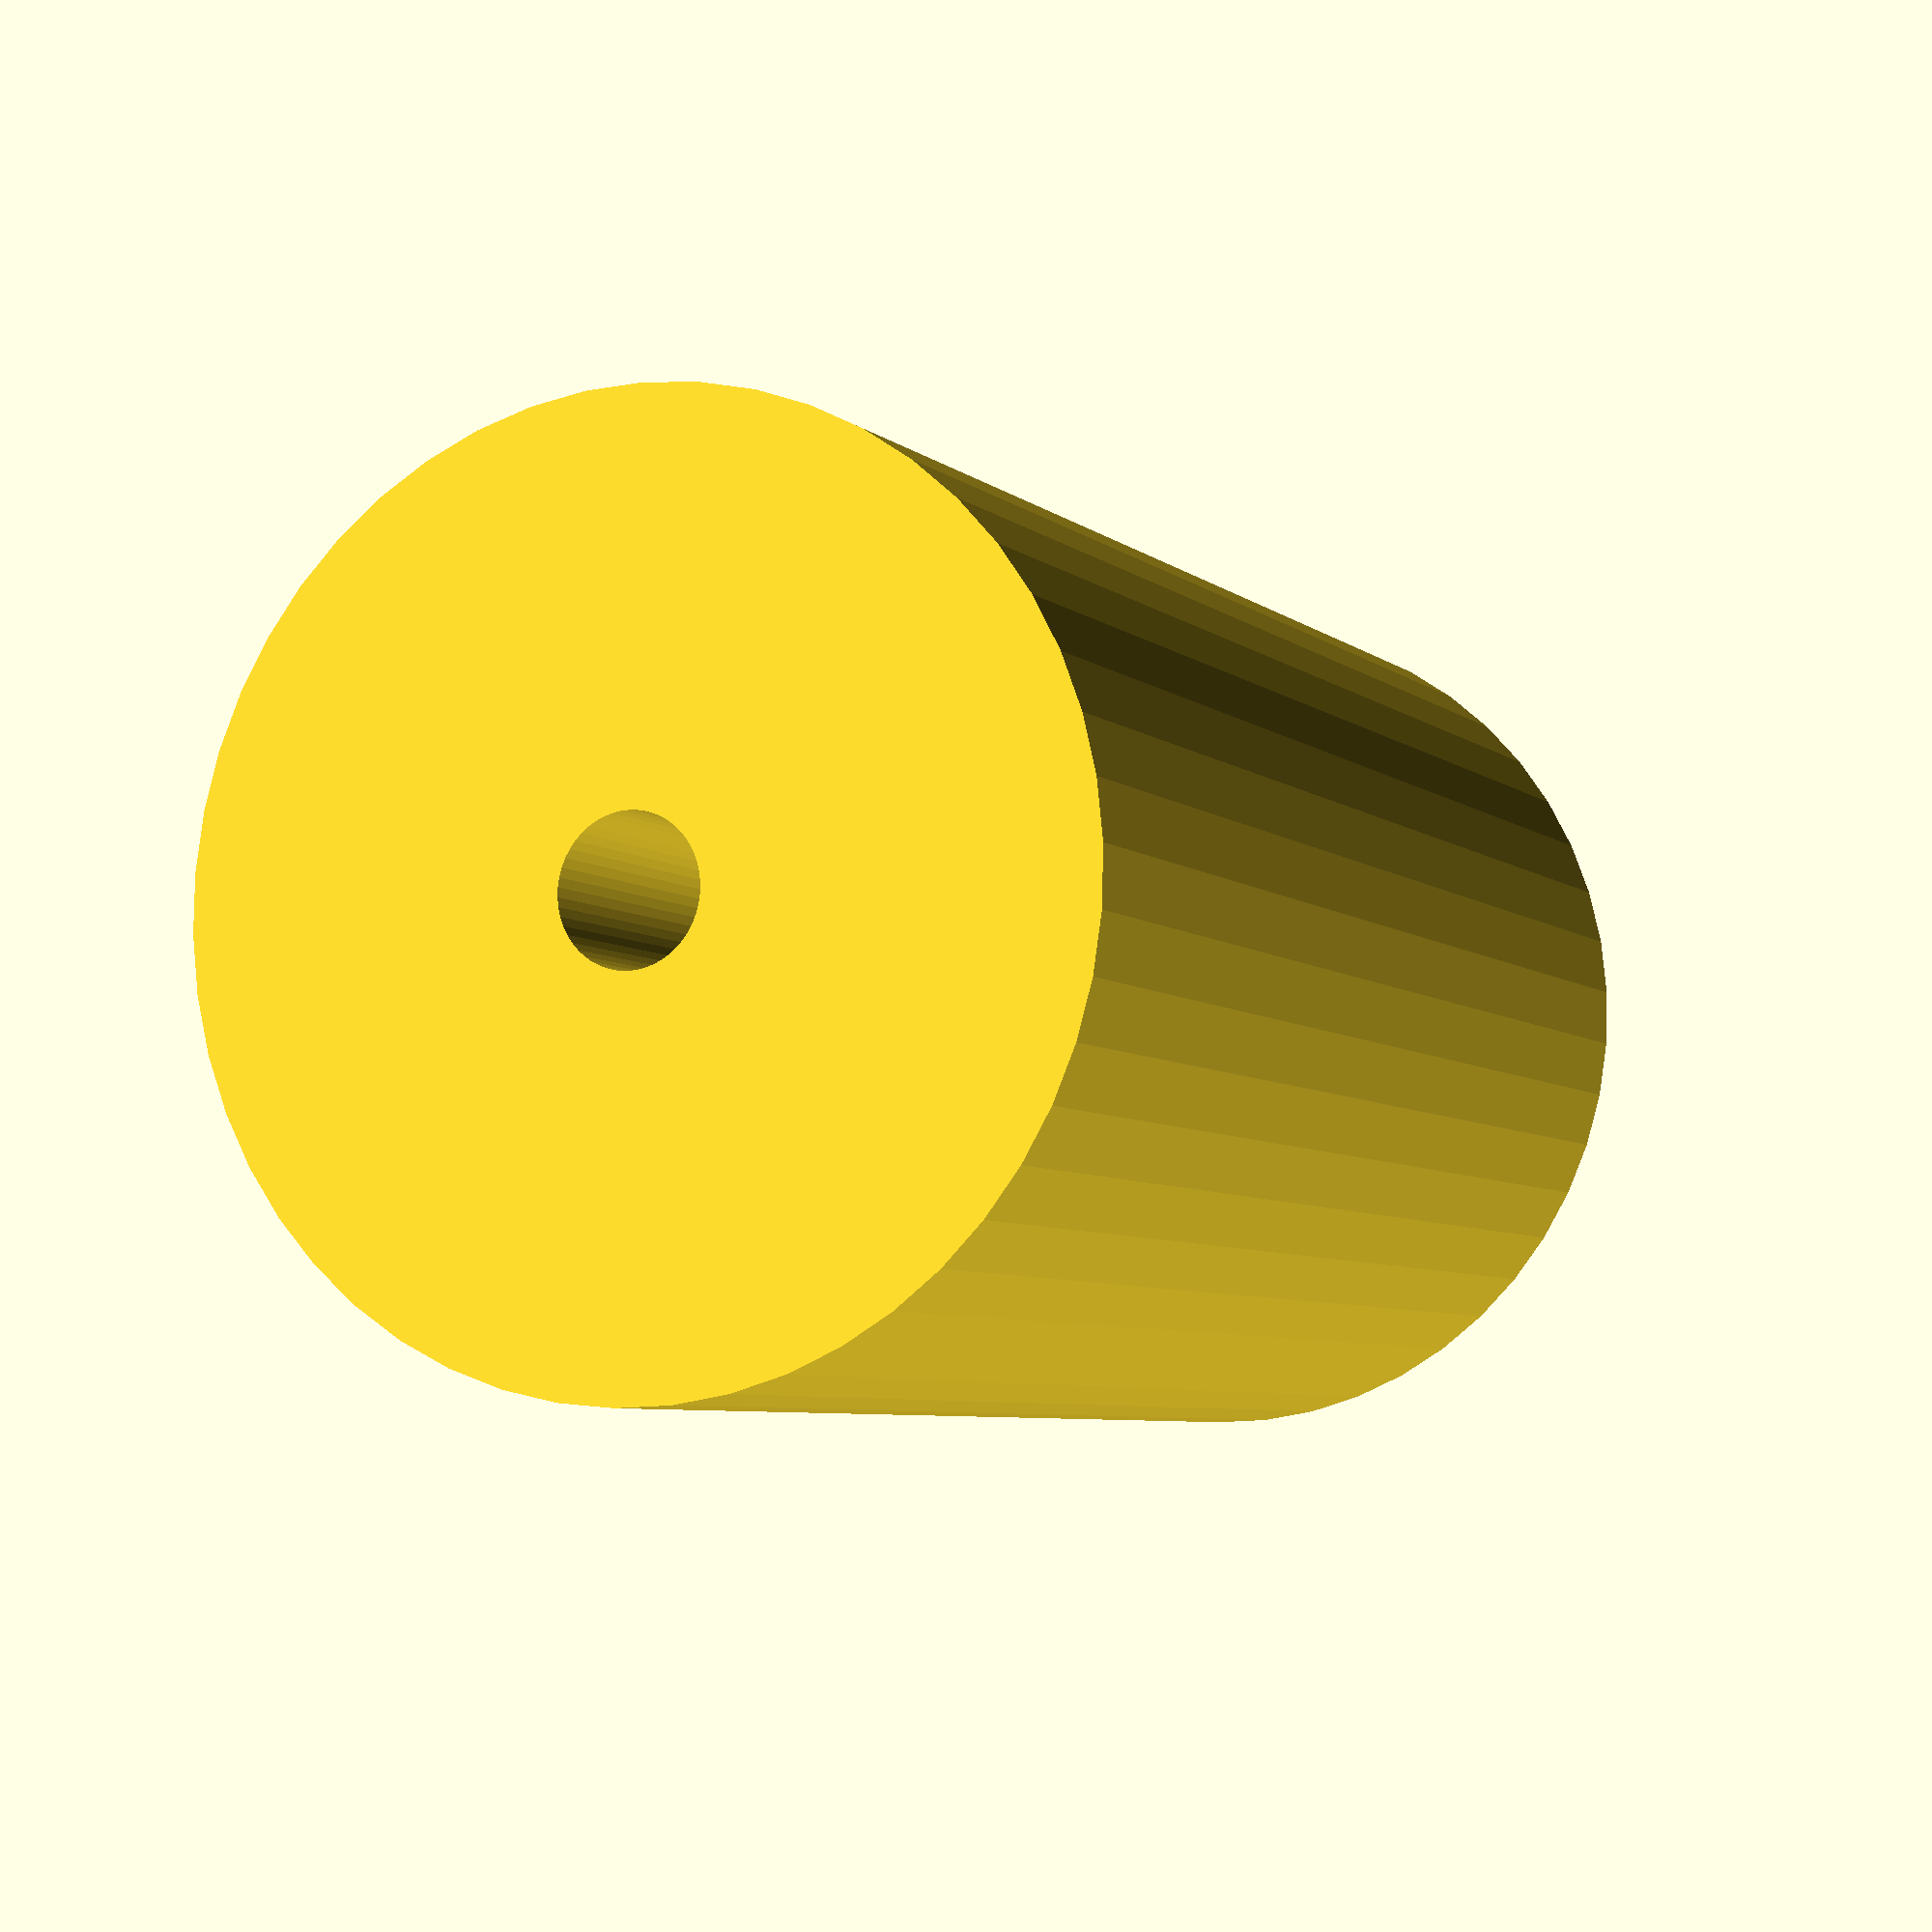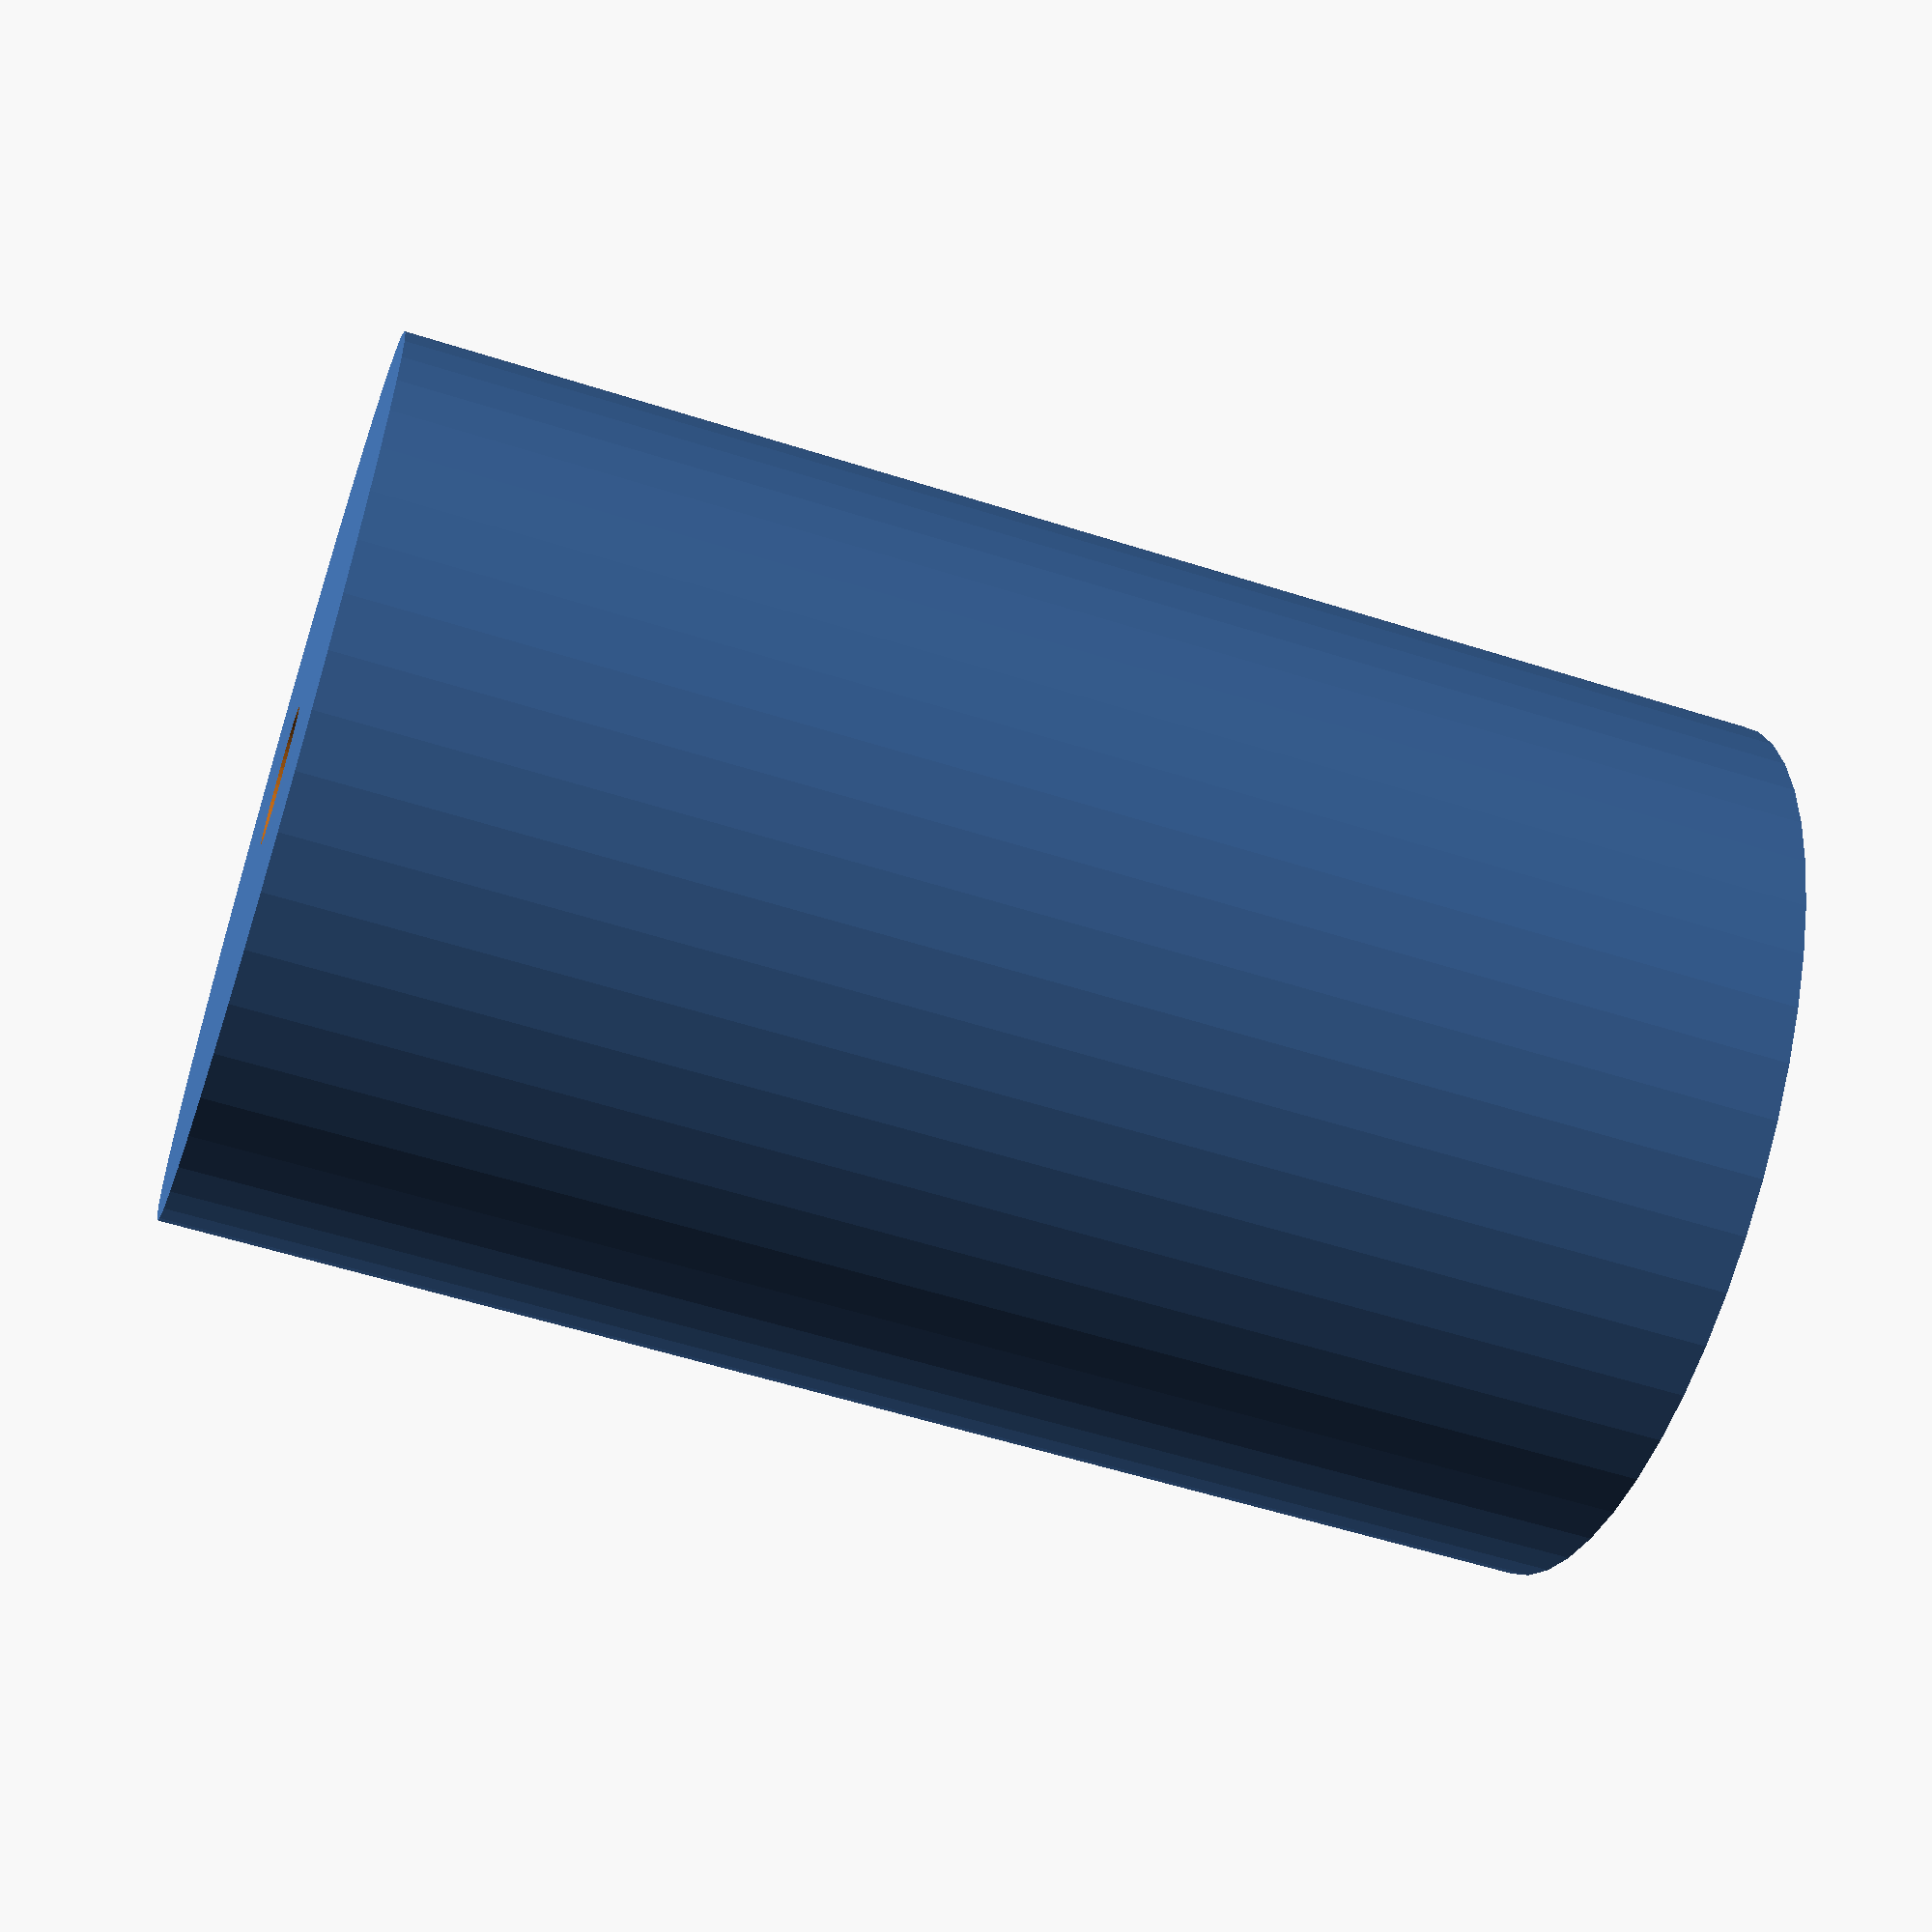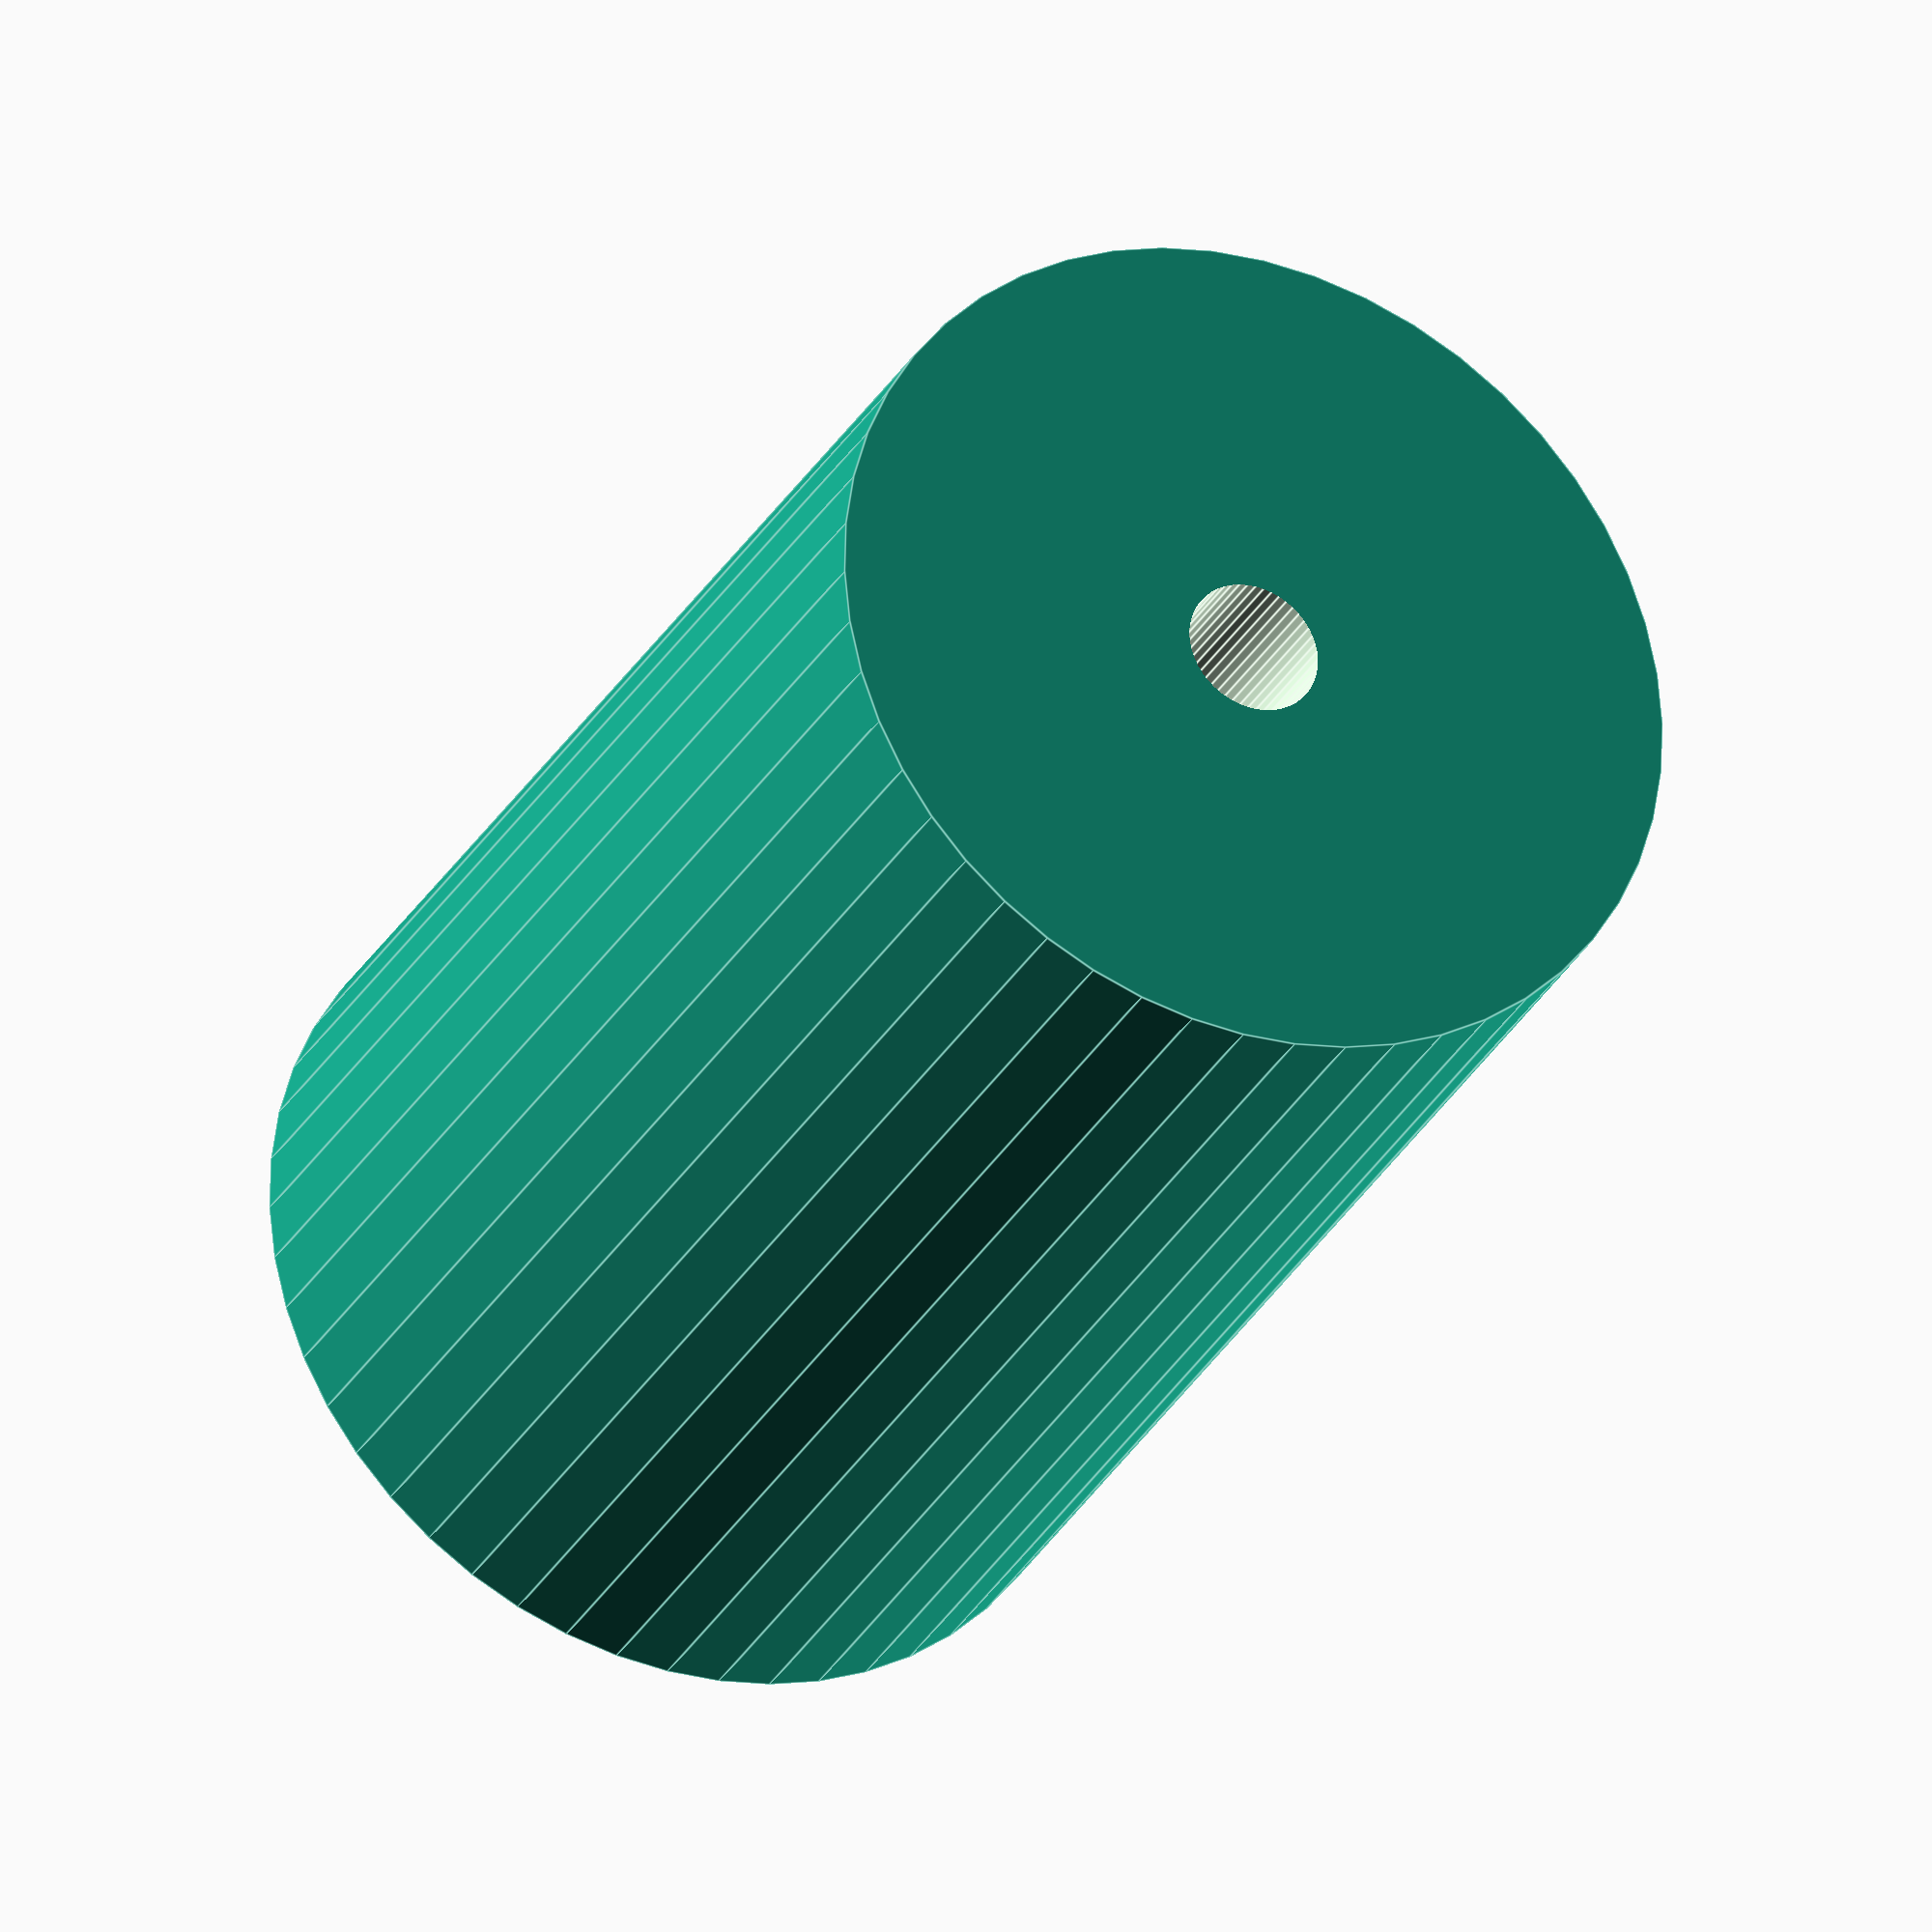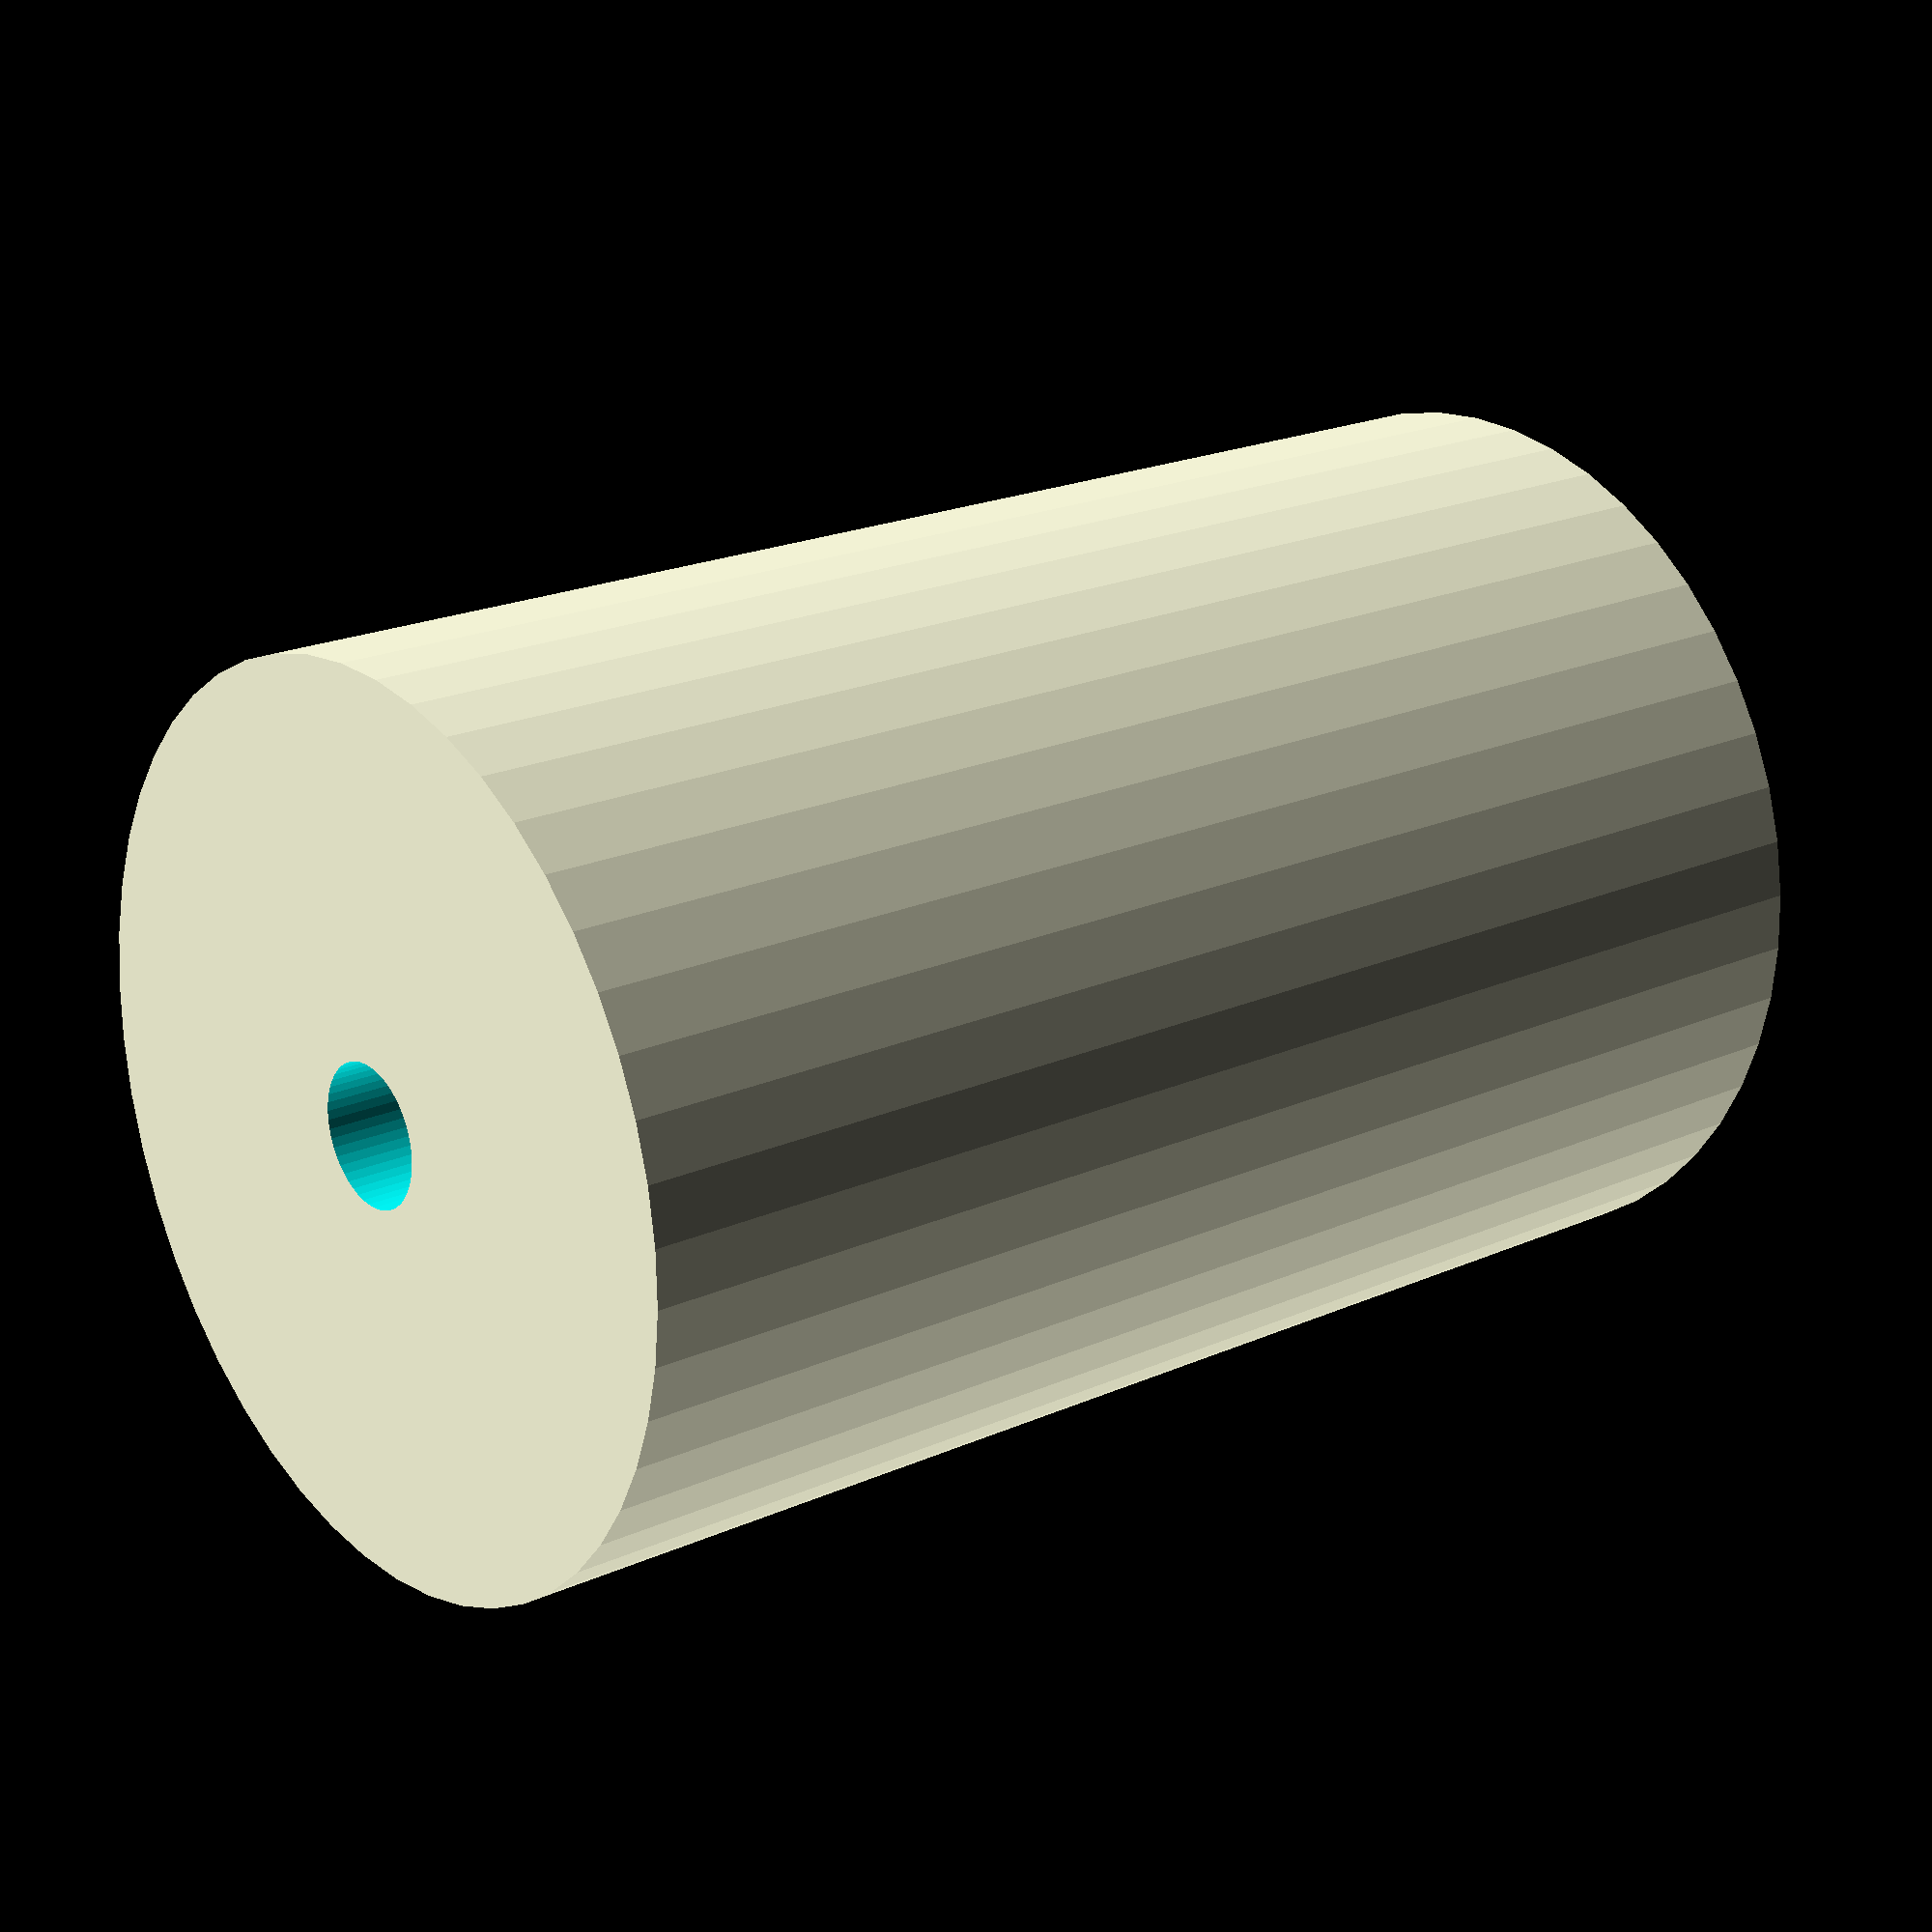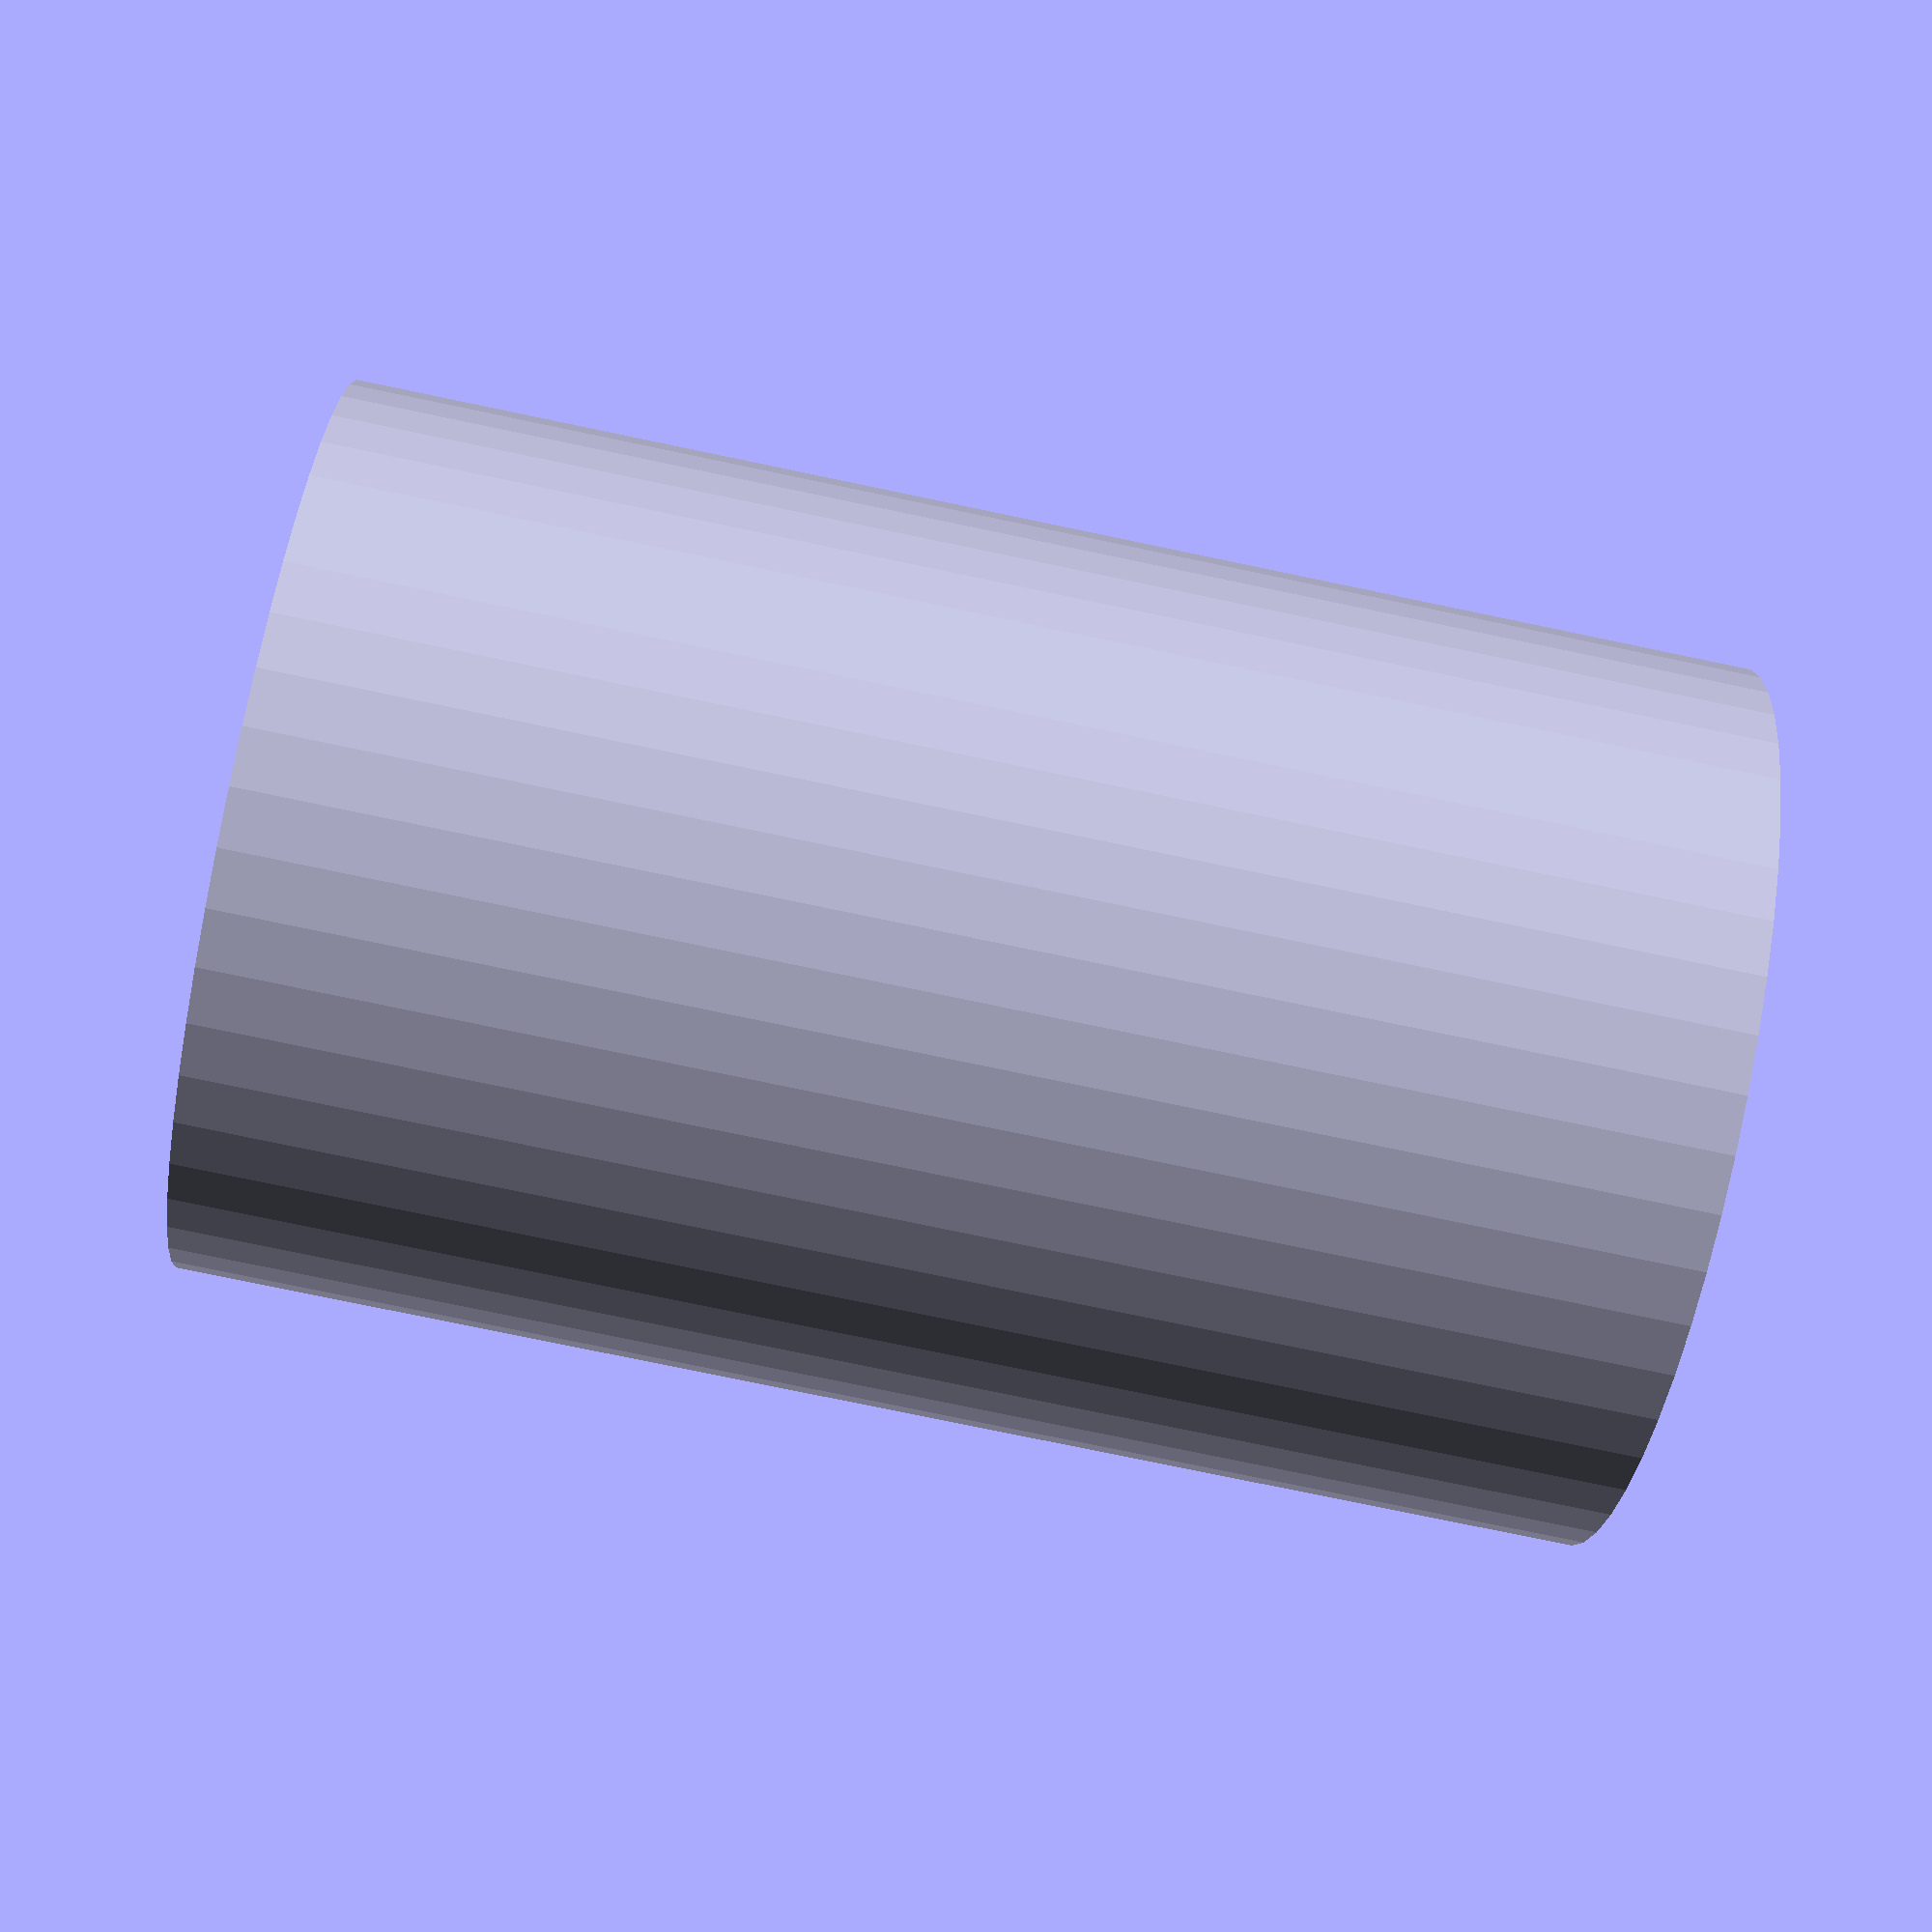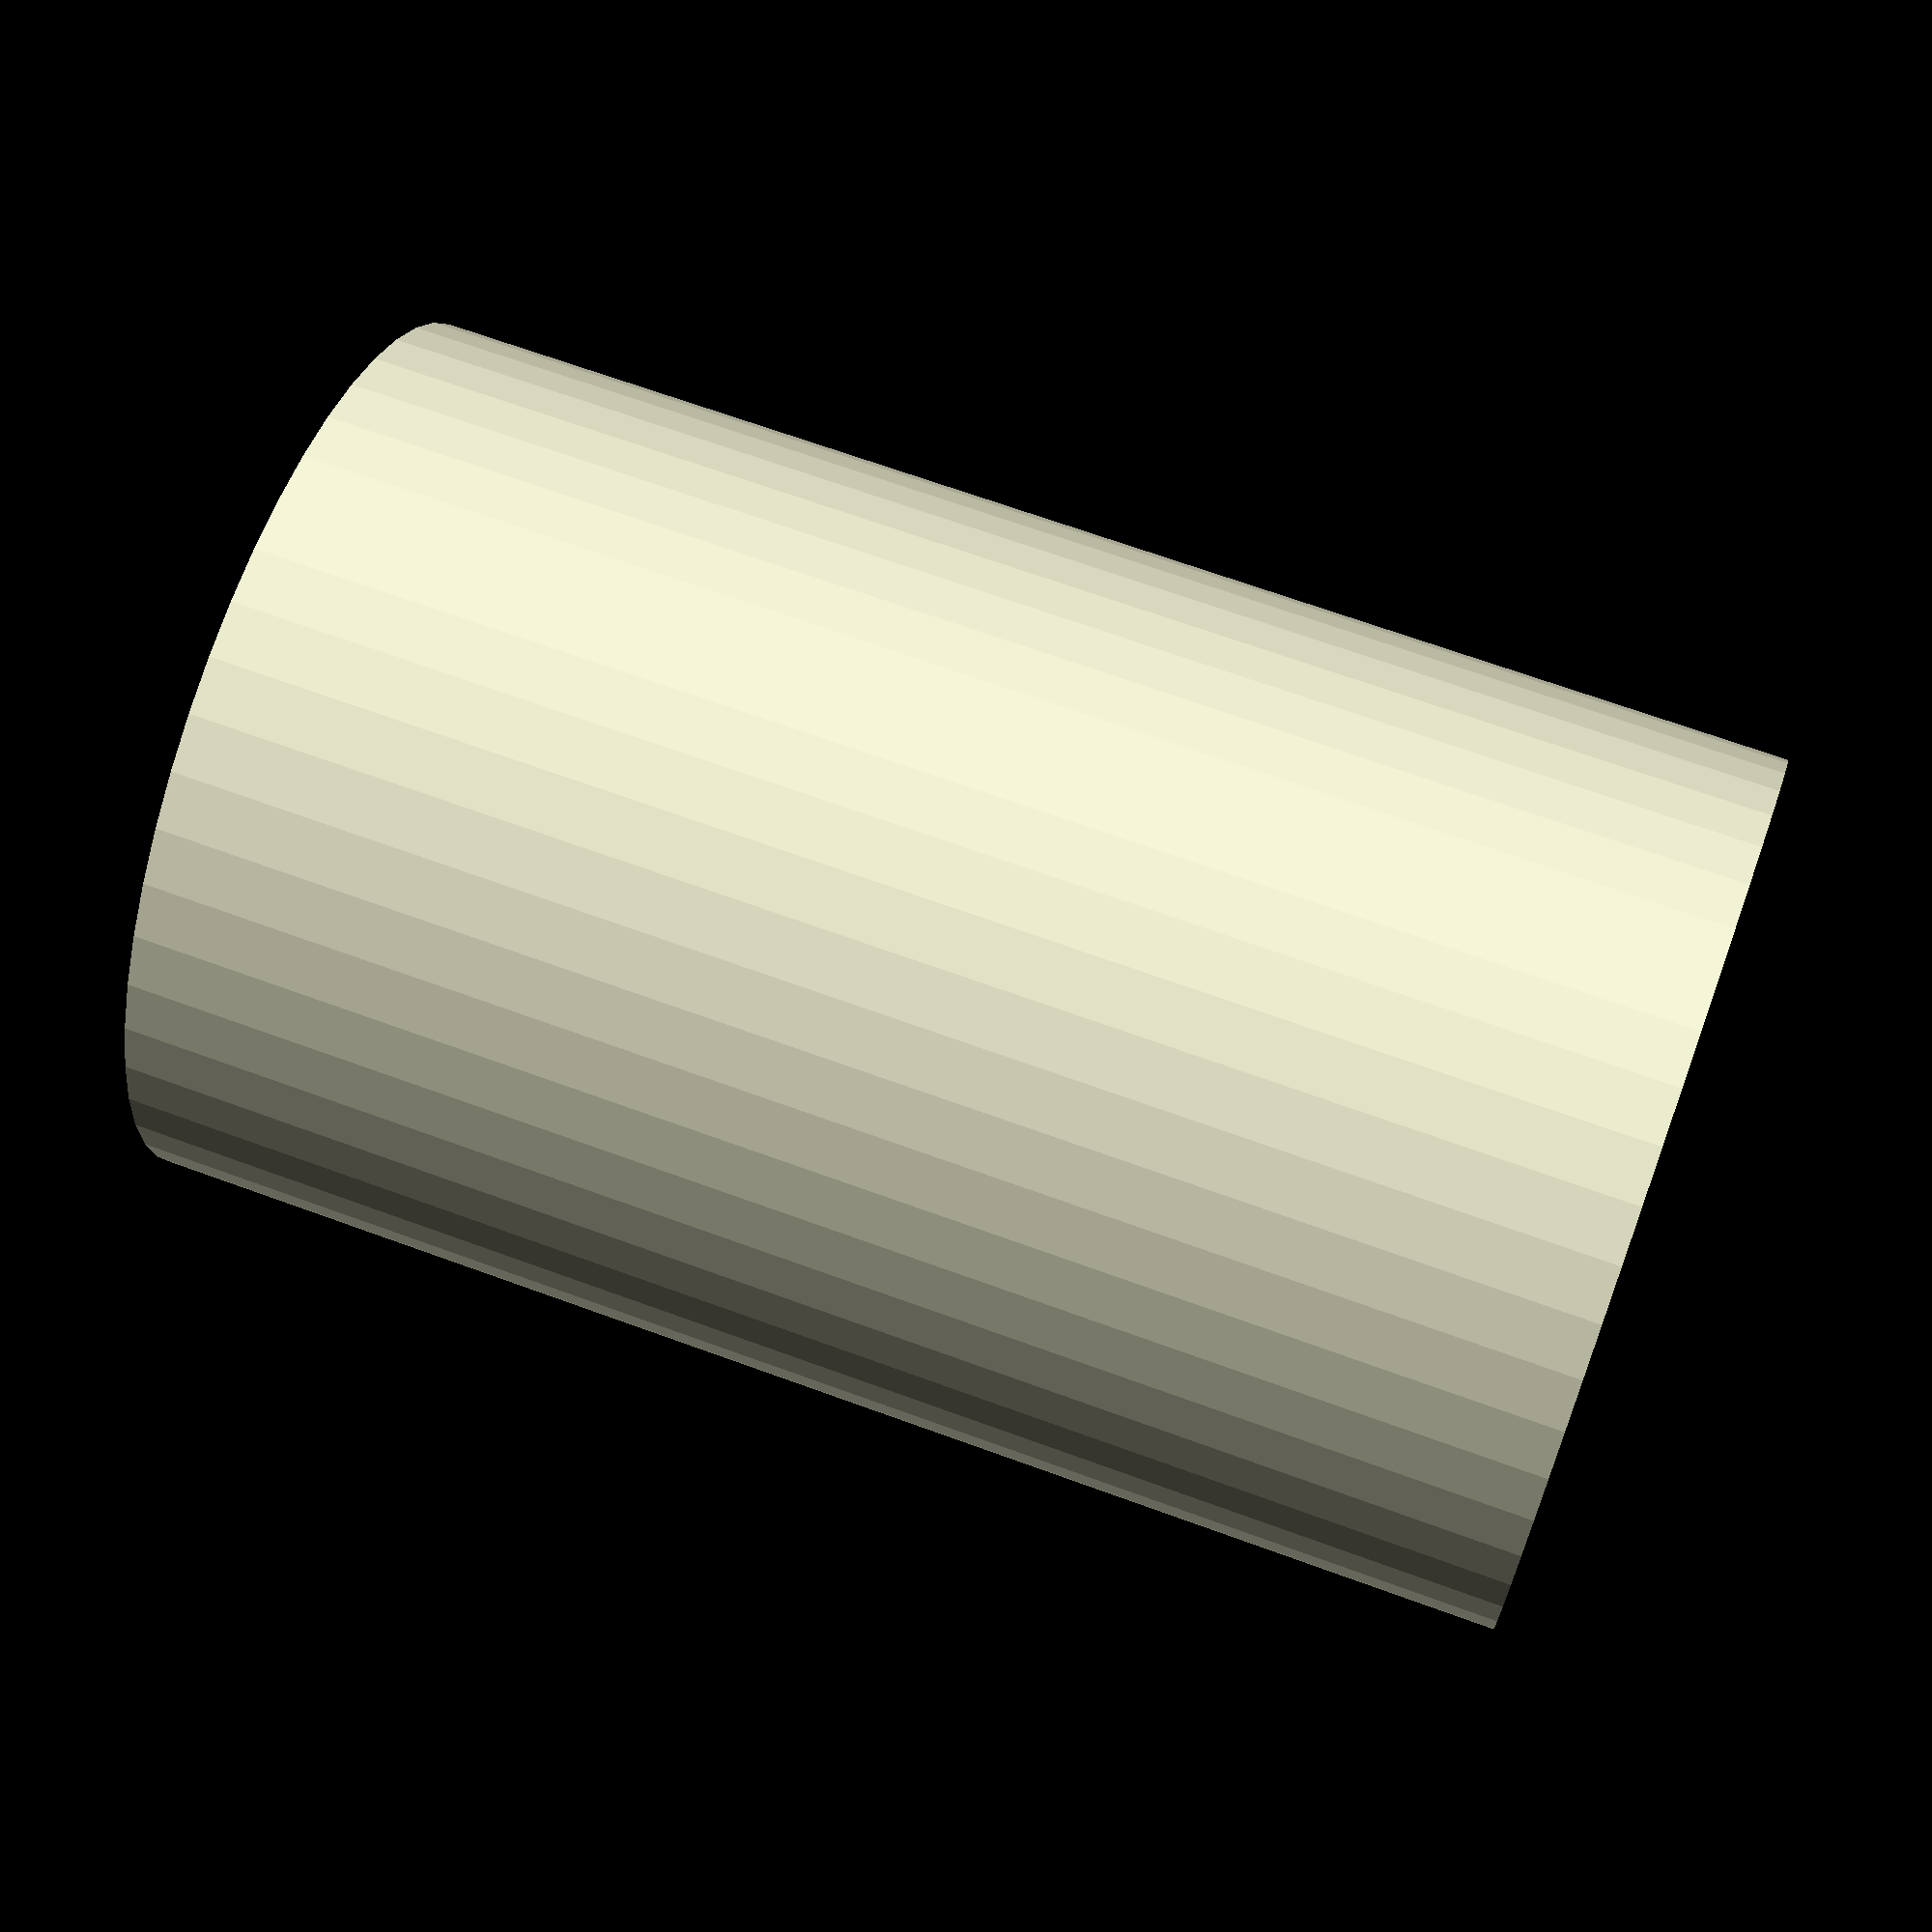
<openscad>
$fn = 50;


difference() {
	union() {
		translate(v = [0, 0, -27.5000000000]) {
			cylinder(h = 55, r = 17.5000000000);
		}
	}
	union() {
		translate(v = [0, 0, -100.0000000000]) {
			cylinder(h = 200, r = 2.7500000000);
		}
	}
}
</openscad>
<views>
elev=185.9 azim=163.3 roll=155.4 proj=p view=wireframe
elev=57.2 azim=72.0 roll=71.7 proj=p view=solid
elev=29.7 azim=131.7 roll=155.9 proj=o view=edges
elev=159.6 azim=41.0 roll=309.3 proj=p view=solid
elev=257.0 azim=95.5 roll=101.8 proj=p view=wireframe
elev=112.8 azim=88.8 roll=249.8 proj=p view=wireframe
</views>
